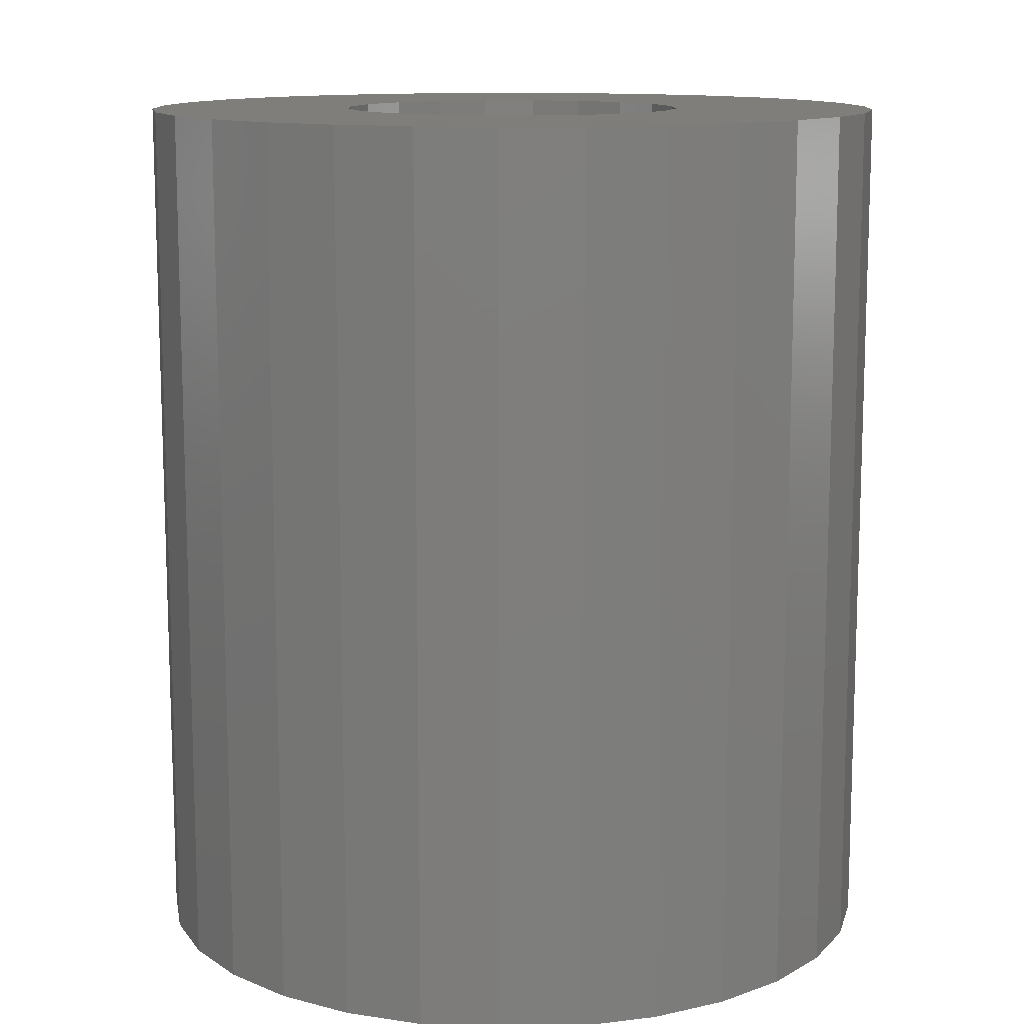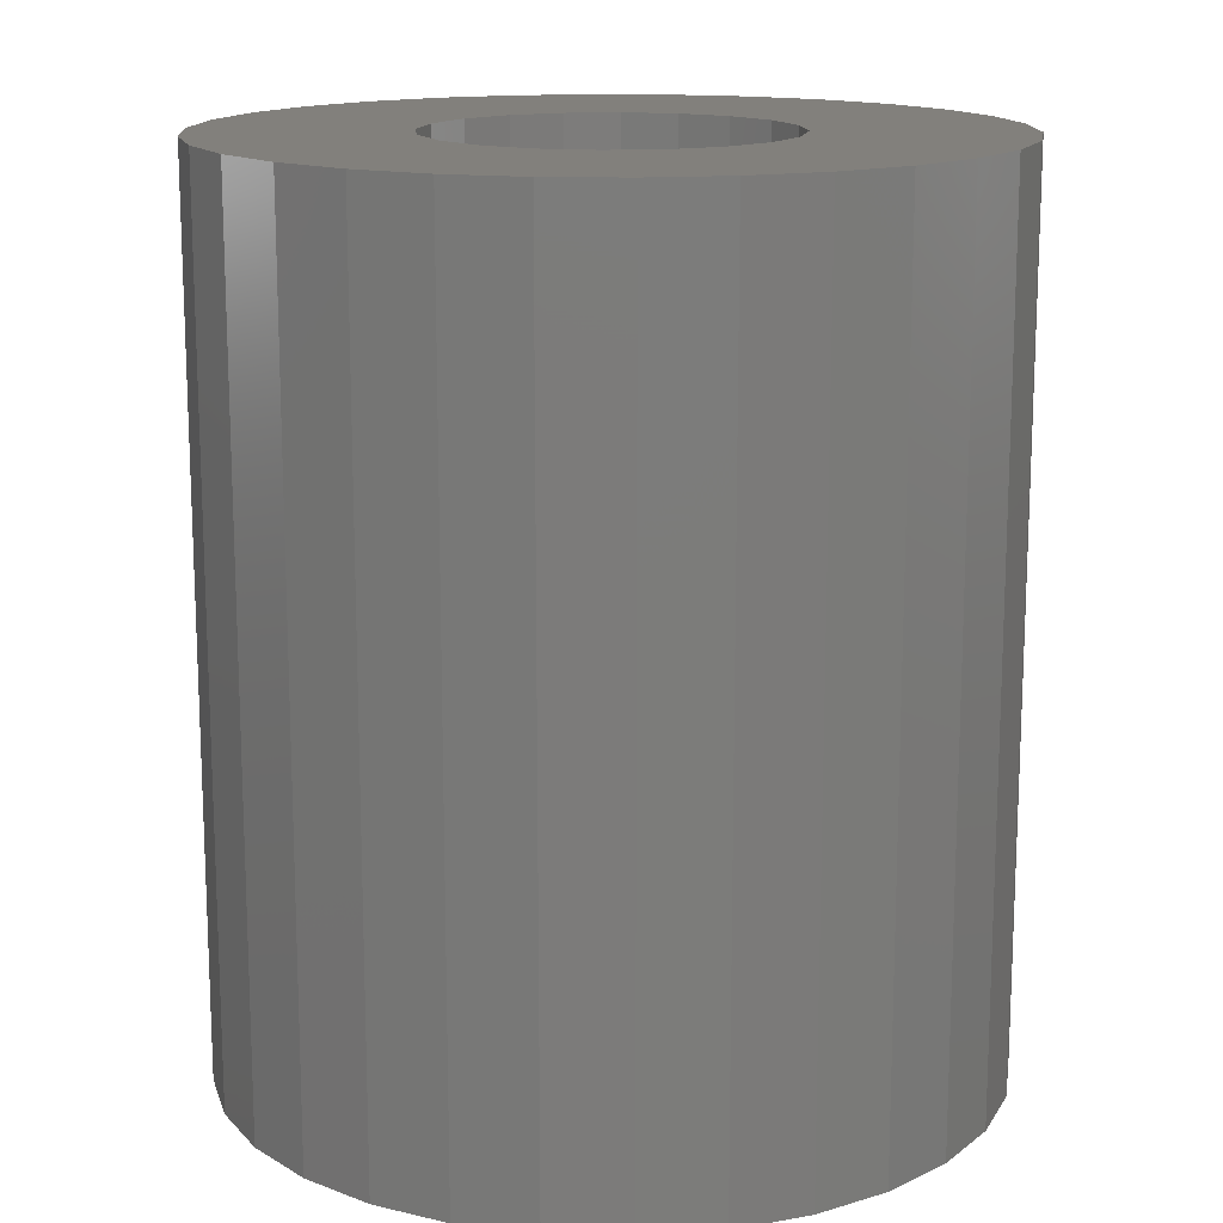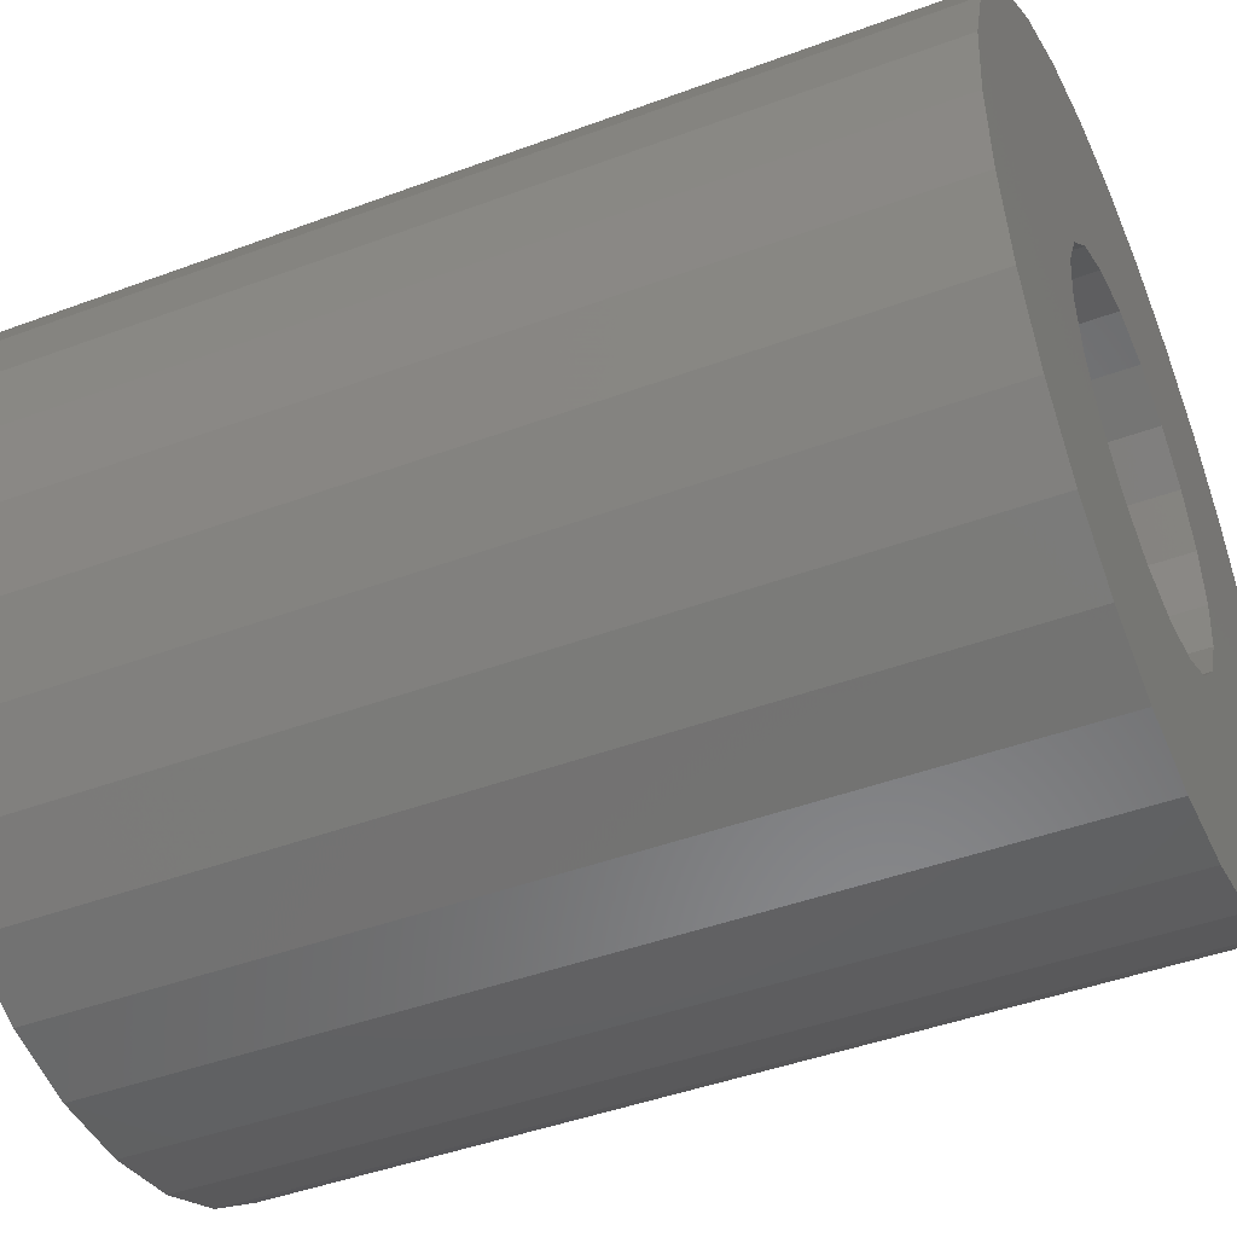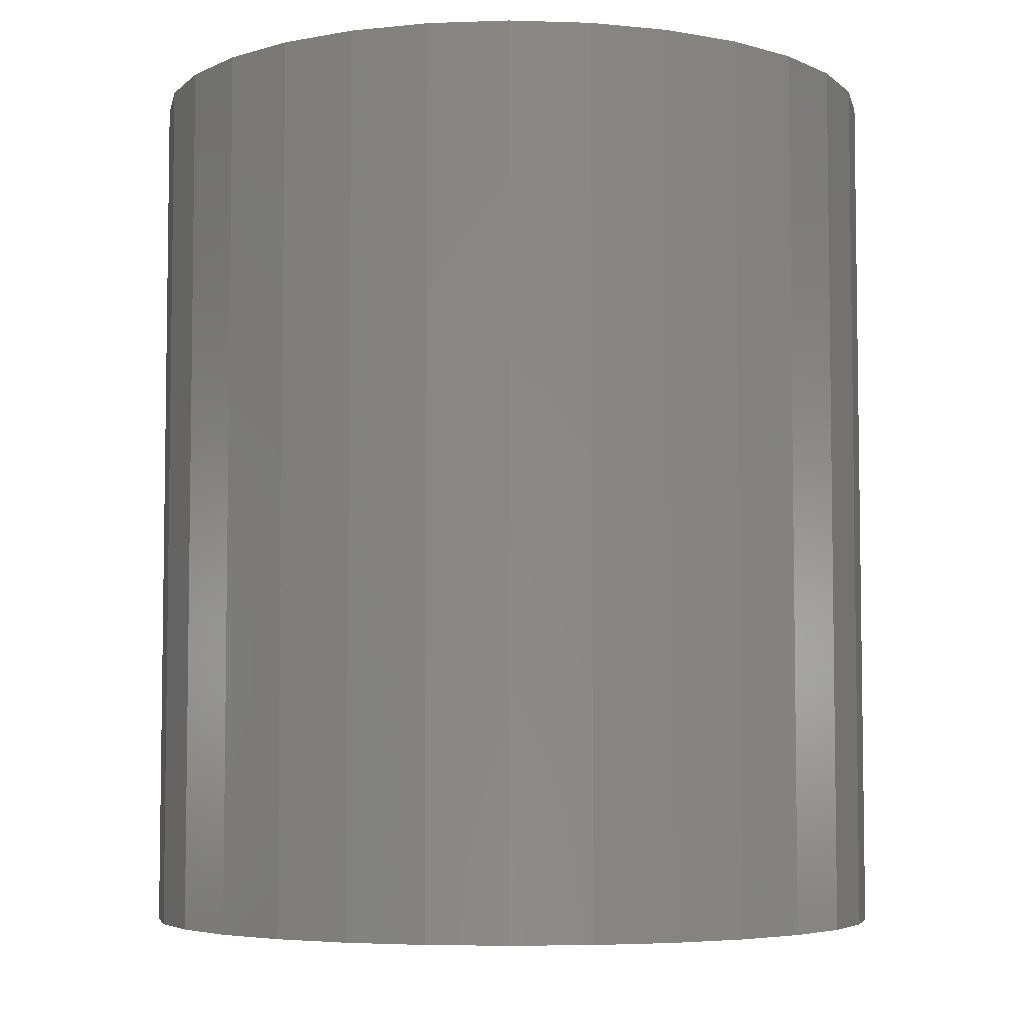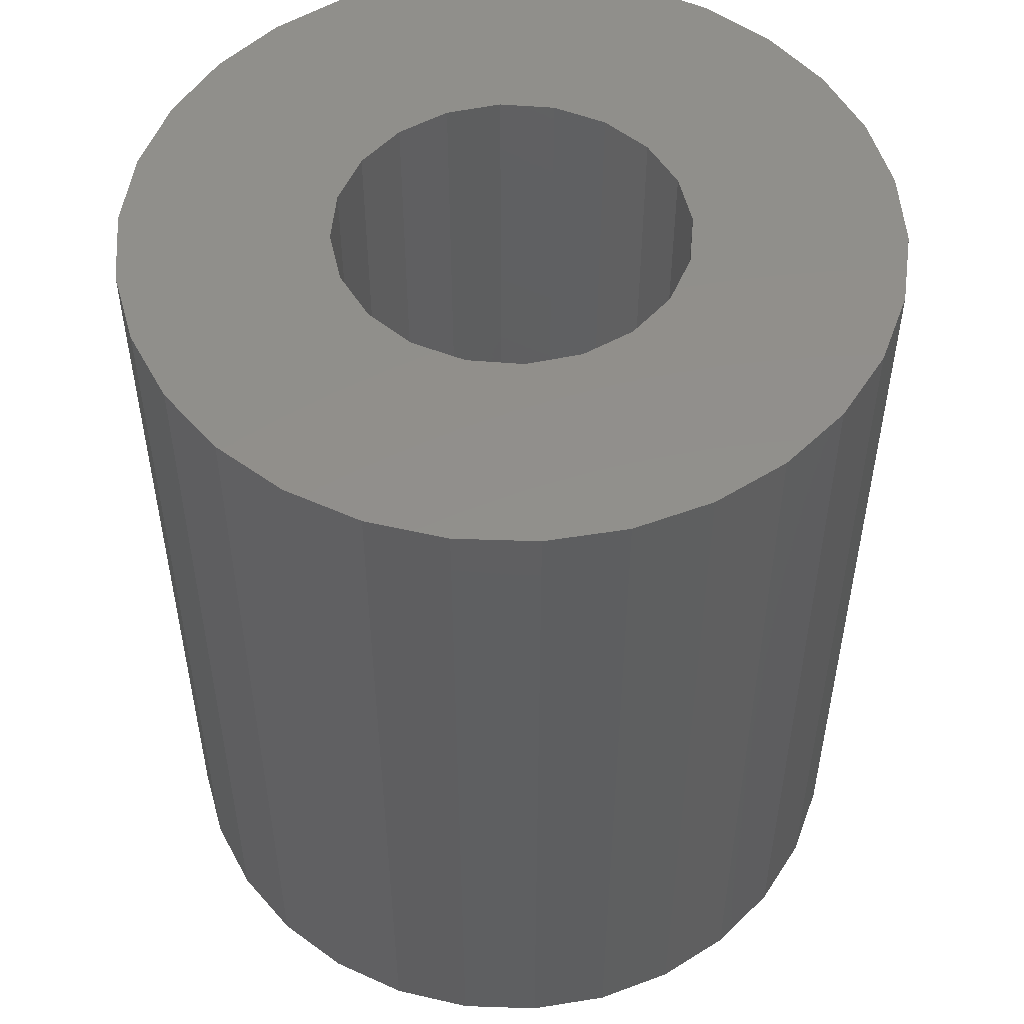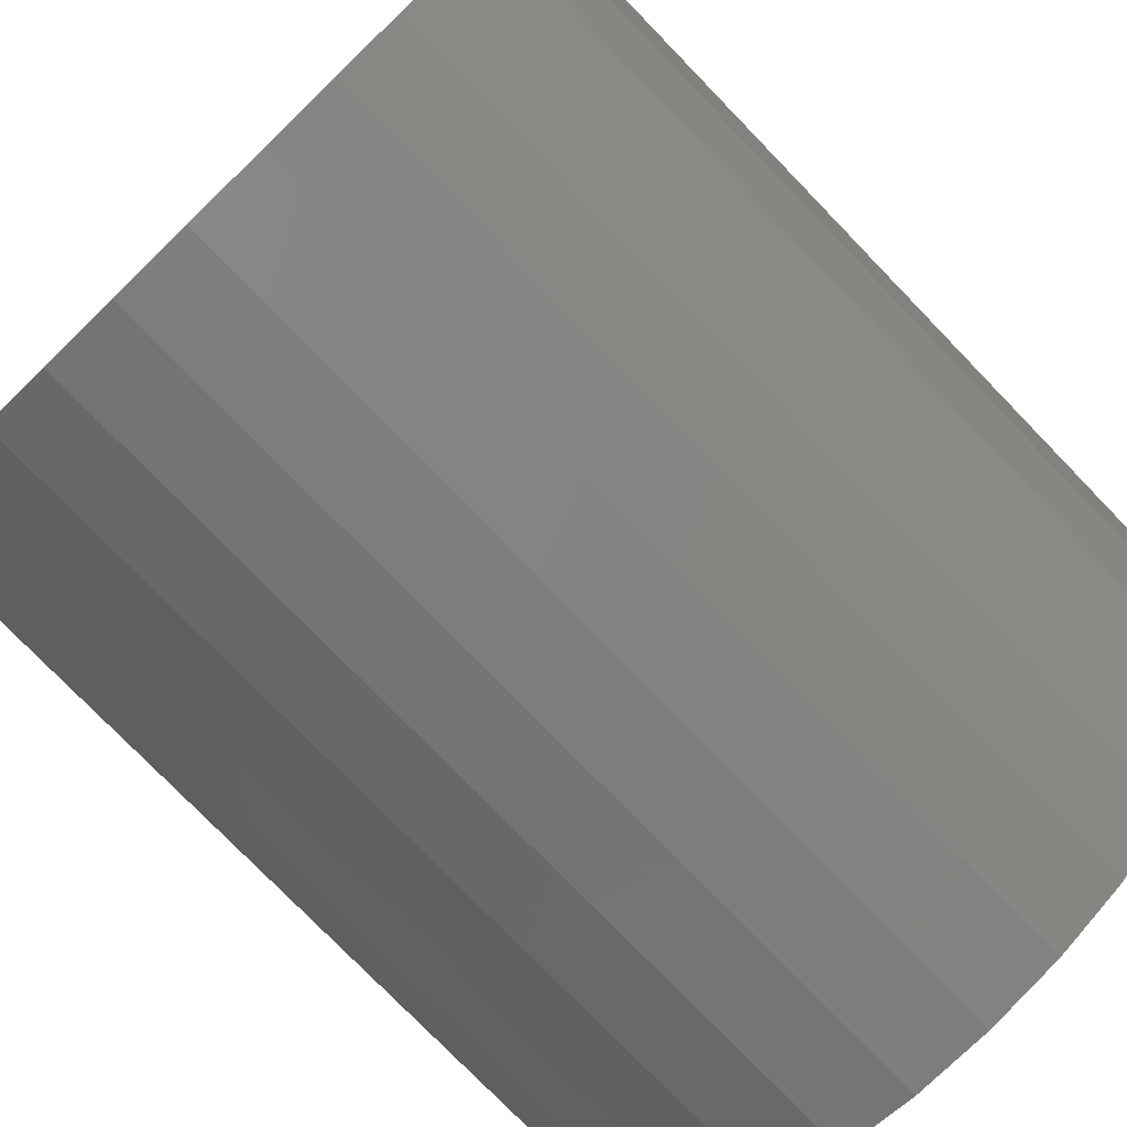
<metadata>
{"format":"stl","ext":"stl","renderer":"f3d","projection":"perspective","resolution":1024,"background":"white","views":[{"elev":12.1,"azim":-100.2,"up":"+Z"},{"elev":14.8,"azim":75.0,"up":"+Z"},{"elev":-44.5,"azim":-66.5,"up":"+Y"},{"elev":-5.3,"azim":114.4,"up":"+Z"},{"elev":51.8,"azim":-21.9,"up":"+Z"},{"elev":-77.0,"azim":44.1,"up":"+Y"}]}
</metadata>
<code>
# stl→obj: 100 verts, 200 faces
v -5 0 0
v -4.891 1.04 0
v -4.891 -1.04 0
v -4.568 2.034 0
v -4.045 2.939 0
v -3.346 3.716 0
v -2.5 4.33 0
v -1.545 4.755 0
v -0.5226 4.973 0
v 0.5226 4.973 0
v 1.545 4.755 0
v -0.7107 2.187 0
v 2.5 4.33 0
v 0 2.3 0
v 3.346 3.716 0
v 1.352 1.861 0
v 4.045 2.939 0
v 1.861 1.352 0
v 4.568 2.034 0
v 2.187 0.7107 0
v 4.891 1.04 0
v 2.3 0 0
v 5 0 0
v 2.187 -0.7107 0
v 4.891 -1.04 0
v 1.861 -1.352 0
v 4.568 -2.034 0
v 0.7107 -2.187 0
v 4.045 -2.939 0
v 0 -2.3 0
v 3.346 -3.716 0
v 2.5 -4.33 0
v 1.545 -4.755 0
v 0.5226 -4.973 0
v -0.5226 -4.973 0
v -1.545 -4.755 0
v -2.5 -4.33 0
v -3.346 -3.716 0
v -4.045 -2.939 0
v -4.568 -2.034 0
v -2.187 -0.7107 0
v -2.3 0 0
v -1.861 -1.352 0
v 1.352 -1.861 0
v -1.352 -1.861 0
v -0.7107 -2.187 0
v 0.7107 2.187 0
v -1.352 1.861 0
v -2.187 0.7107 0
v -1.861 1.352 0
v -5 0 11.6
v -4.891 1.04 11.6
v -4.891 -1.04 11.6
v -4.568 -2.034 11.6
v -4.045 -2.939 11.6
v -3.346 -3.716 11.6
v -2.5 -4.33 11.6
v -1.545 -4.755 11.6
v -0.5226 -4.973 11.6
v 0.5226 -4.973 11.6
v 1.545 -4.755 11.6
v 2.5 -4.33 11.6
v 3.346 -3.716 11.6
v 4.045 -2.939 11.6
v 4.568 -2.034 11.6
v 4.891 -1.04 11.6
v 5 0 11.6
v 4.891 1.04 11.6
v 4.568 2.034 11.6
v 4.045 2.939 11.6
v 3.346 3.716 11.6
v 2.5 4.33 11.6
v 1.545 4.755 11.6
v 0.5226 4.973 11.6
v -0.5226 4.973 11.6
v -1.545 4.755 11.6
v -2.5 4.33 11.6
v -3.346 3.716 11.6
v -4.045 2.939 11.6
v -4.568 2.034 11.6
v -2.187 0.7107 11.6
v -2.3 0 11.6
v -2.187 -0.7107 11.6
v -1.861 1.352 11.6
v -1.352 1.861 11.6
v -0.7107 2.187 11.6
v 0 2.3 11.6
v 0.7107 2.187 11.6
v 1.352 1.861 11.6
v 1.861 1.352 11.6
v 2.187 0.7107 11.6
v 2.3 0 11.6
v 2.187 -0.7107 11.6
v 1.861 -1.352 11.6
v 1.352 -1.861 11.6
v 0.7107 -2.187 11.6
v 0 -2.3 11.6
v -0.7107 -2.187 11.6
v -1.352 -1.861 11.6
v -1.861 -1.352 11.6
f 1 2 3
f 3 2 4
f 3 4 5
f 3 5 6
f 3 6 7
f 3 7 8
f 3 8 9
f 3 9 10
f 3 10 11
f 12 11 13
f 14 13 15
f 16 15 17
f 18 17 19
f 20 19 21
f 22 21 23
f 24 23 25
f 26 25 27
f 28 27 29
f 30 29 31
f 3 31 32
f 3 32 33
f 3 33 34
f 3 34 35
f 3 35 36
f 3 36 37
f 3 37 38
f 3 38 39
f 3 39 40
f 41 3 42
f 43 3 41
f 26 27 44
f 45 3 43
f 30 31 46
f 3 45 46
f 3 46 31
f 28 29 30
f 44 27 28
f 24 25 26
f 20 21 22
f 22 23 24
f 16 17 18
f 47 15 16
f 18 19 20
f 12 13 14
f 48 11 12
f 49 3 50
f 3 11 48
f 3 48 50
f 42 3 49
f 14 15 47
f 1 51 2
f 2 51 52
f 1 3 51
f 51 3 53
f 3 40 53
f 53 40 54
f 40 39 54
f 54 39 55
f 39 38 55
f 55 38 56
f 56 38 37
f 57 56 37
f 57 37 36
f 58 57 36
f 58 36 35
f 59 58 35
f 59 35 34
f 60 59 34
f 60 34 33
f 61 60 33
f 61 33 32
f 62 61 32
f 62 32 31
f 63 62 31
f 63 31 29
f 64 63 29
f 64 29 27
f 65 64 27
f 65 27 25
f 66 65 25
f 66 25 23
f 67 66 23
f 23 21 68
f 67 23 68
f 21 19 69
f 68 21 69
f 19 17 70
f 69 19 70
f 17 15 71
f 70 17 71
f 13 72 15
f 15 72 71
f 11 73 13
f 13 73 72
f 10 74 11
f 11 74 73
f 9 75 10
f 10 75 74
f 8 76 9
f 9 76 75
f 7 77 8
f 8 77 76
f 6 78 7
f 7 78 77
f 5 79 6
f 6 79 78
f 4 80 5
f 5 80 79
f 2 52 4
f 4 52 80
f 49 81 82
f 42 49 82
f 82 83 41
f 42 82 41
f 50 84 81
f 49 50 81
f 48 85 84
f 50 48 84
f 12 86 85
f 48 12 85
f 14 87 86
f 12 14 86
f 47 88 87
f 14 47 87
f 16 89 88
f 47 16 88
f 18 90 89
f 16 18 89
f 91 90 20
f 20 90 18
f 92 91 22
f 22 91 20
f 92 22 93
f 93 22 24
f 93 24 94
f 94 24 26
f 94 26 95
f 95 26 44
f 95 44 96
f 96 44 28
f 96 28 97
f 97 28 30
f 97 30 98
f 98 30 46
f 98 46 99
f 99 46 45
f 99 45 100
f 100 45 43
f 83 100 43
f 41 83 43
f 52 51 53
f 55 52 54
f 54 52 53
f 56 52 55
f 57 52 56
f 58 52 57
f 59 52 58
f 60 52 59
f 61 52 60
f 99 52 61
f 82 81 52
f 92 93 66
f 90 91 68
f 72 52 71
f 73 52 72
f 74 52 73
f 75 52 74
f 76 52 75
f 77 52 76
f 78 52 77
f 79 52 78
f 80 52 79
f 84 85 52
f 96 97 63
f 81 84 52
f 89 90 69
f 86 52 85
f 87 88 70
f 71 52 86
f 71 87 70
f 70 88 69
f 86 87 71
f 88 89 69
f 91 92 67
f 69 90 68
f 68 91 67
f 67 92 66
f 66 93 65
f 93 94 65
f 65 94 64
f 64 95 63
f 95 96 63
f 94 95 64
f 63 97 62
f 62 98 61
f 98 99 61
f 100 52 99
f 97 98 62
f 100 83 52
f 83 82 52

</code>
